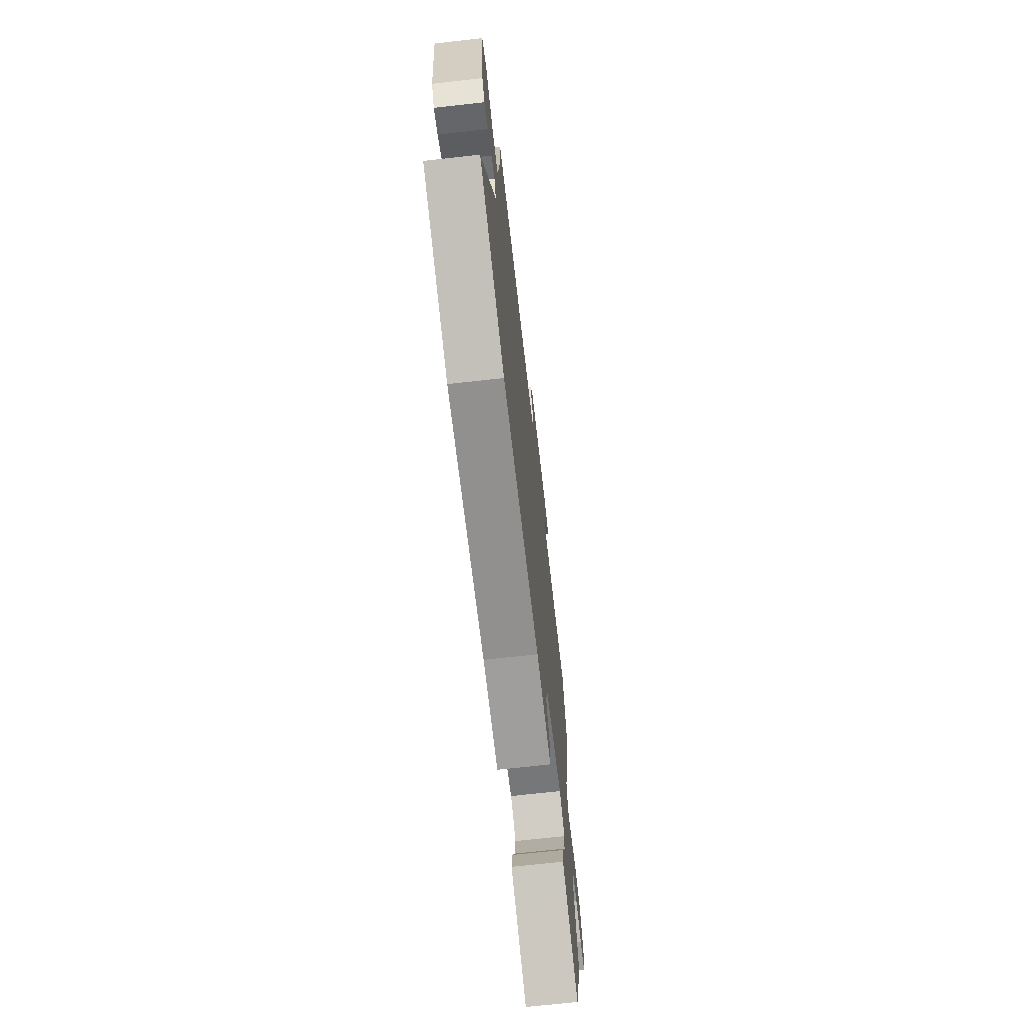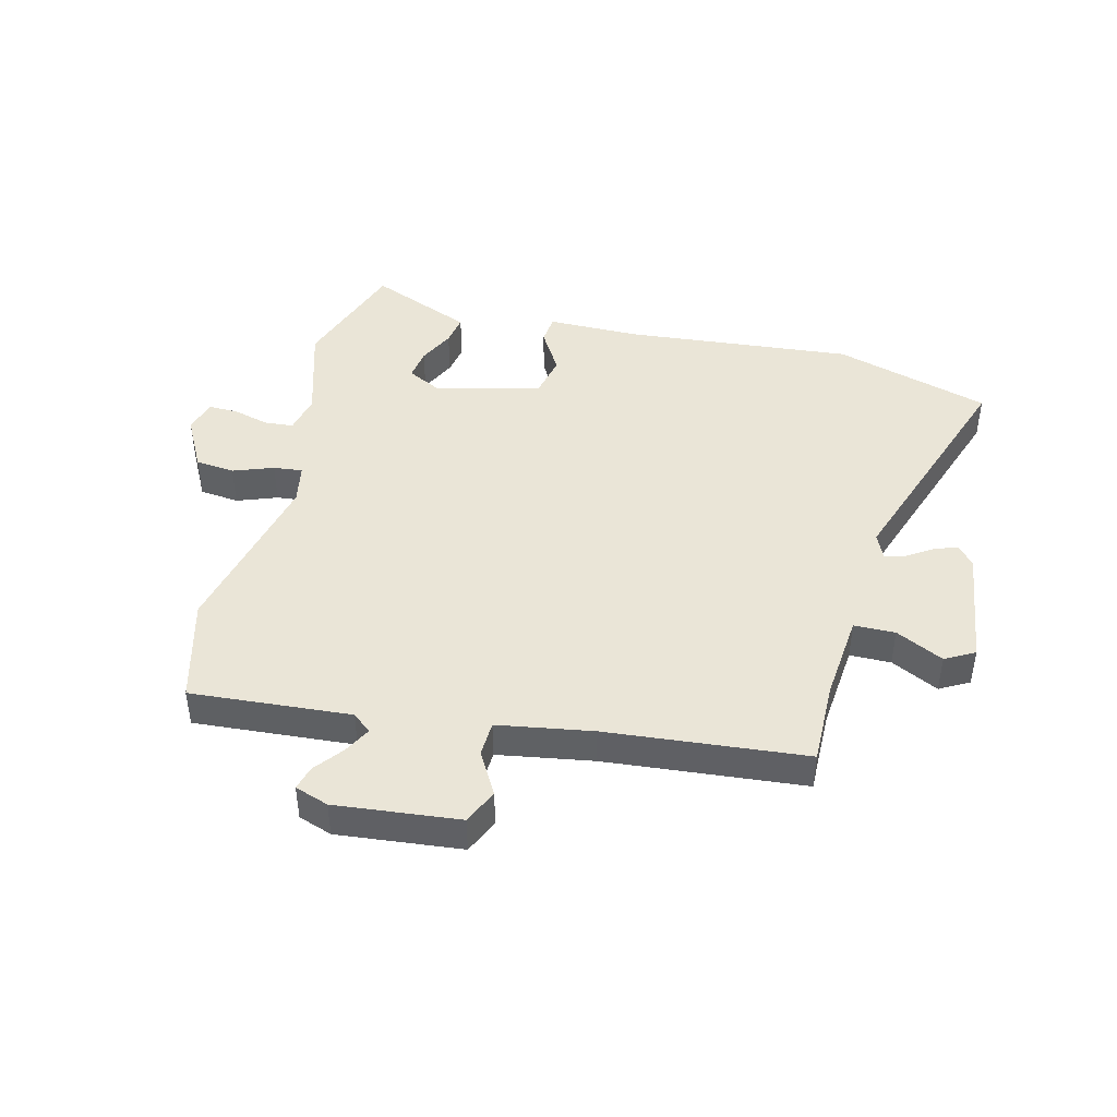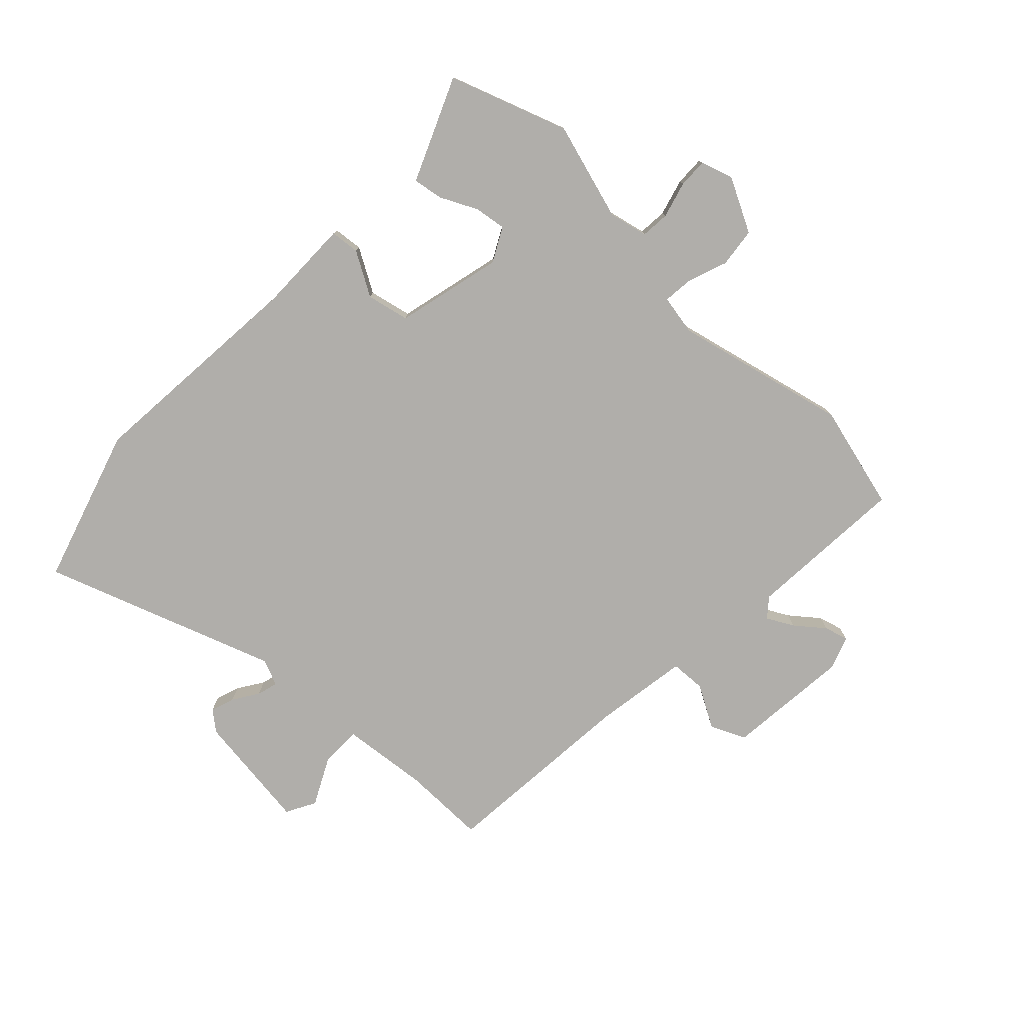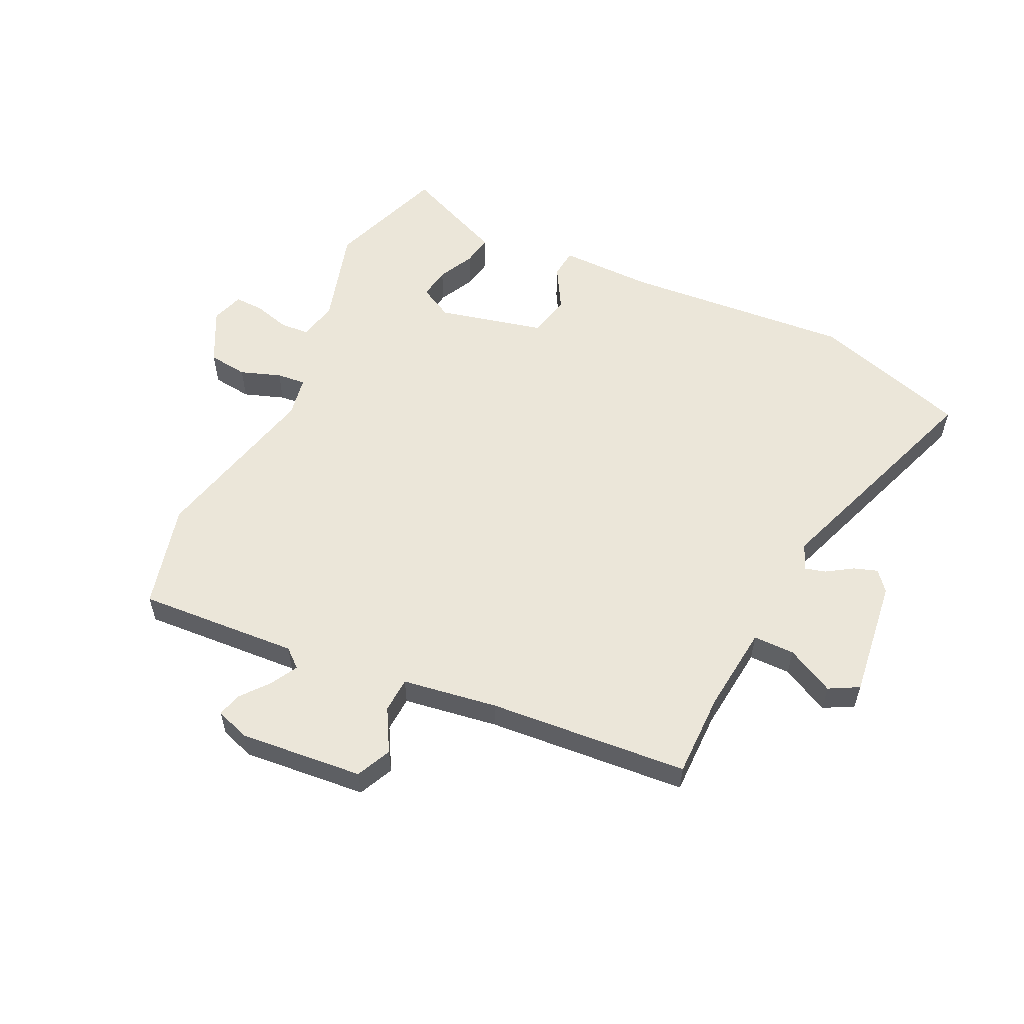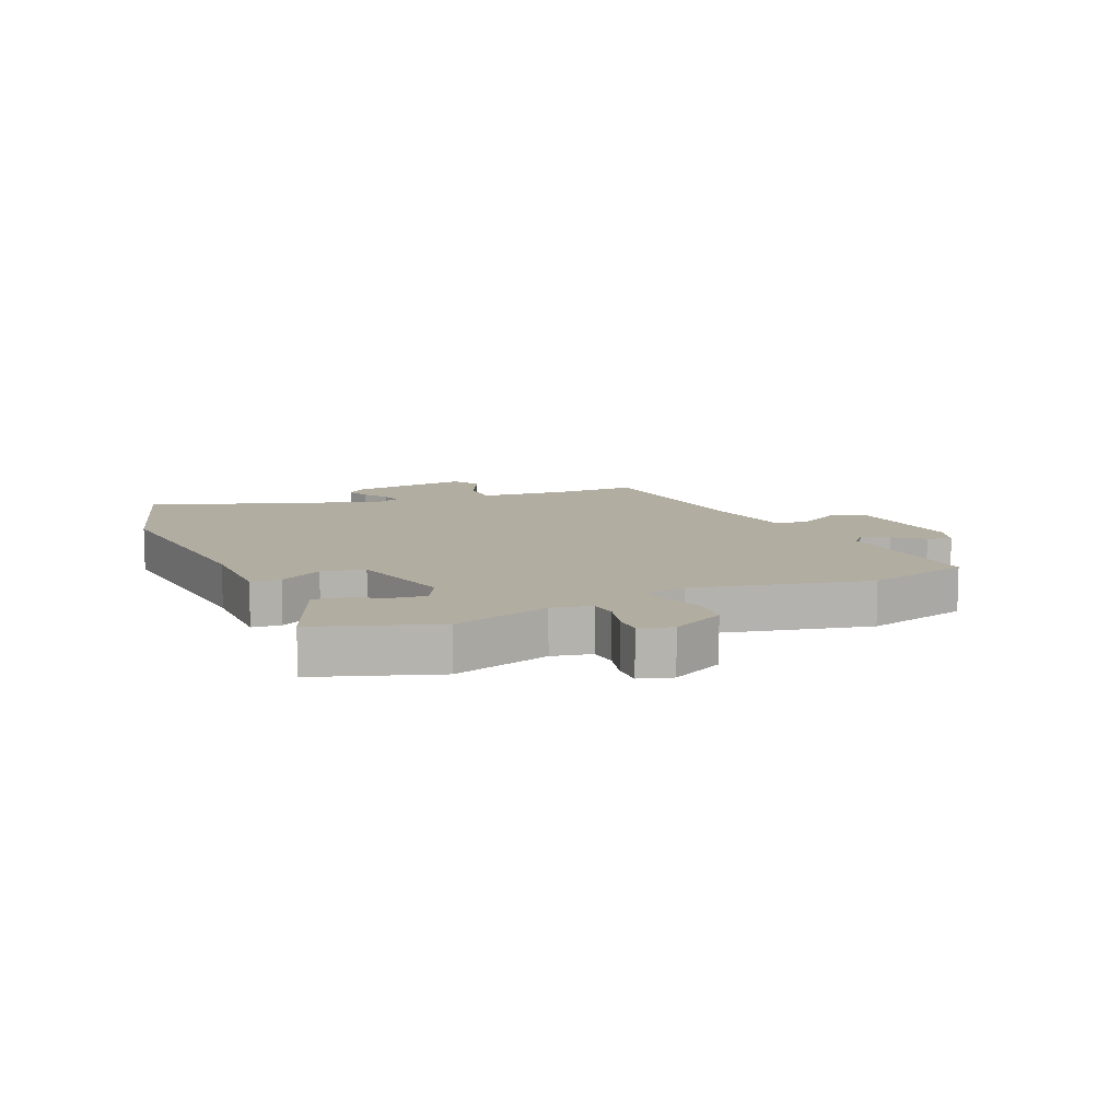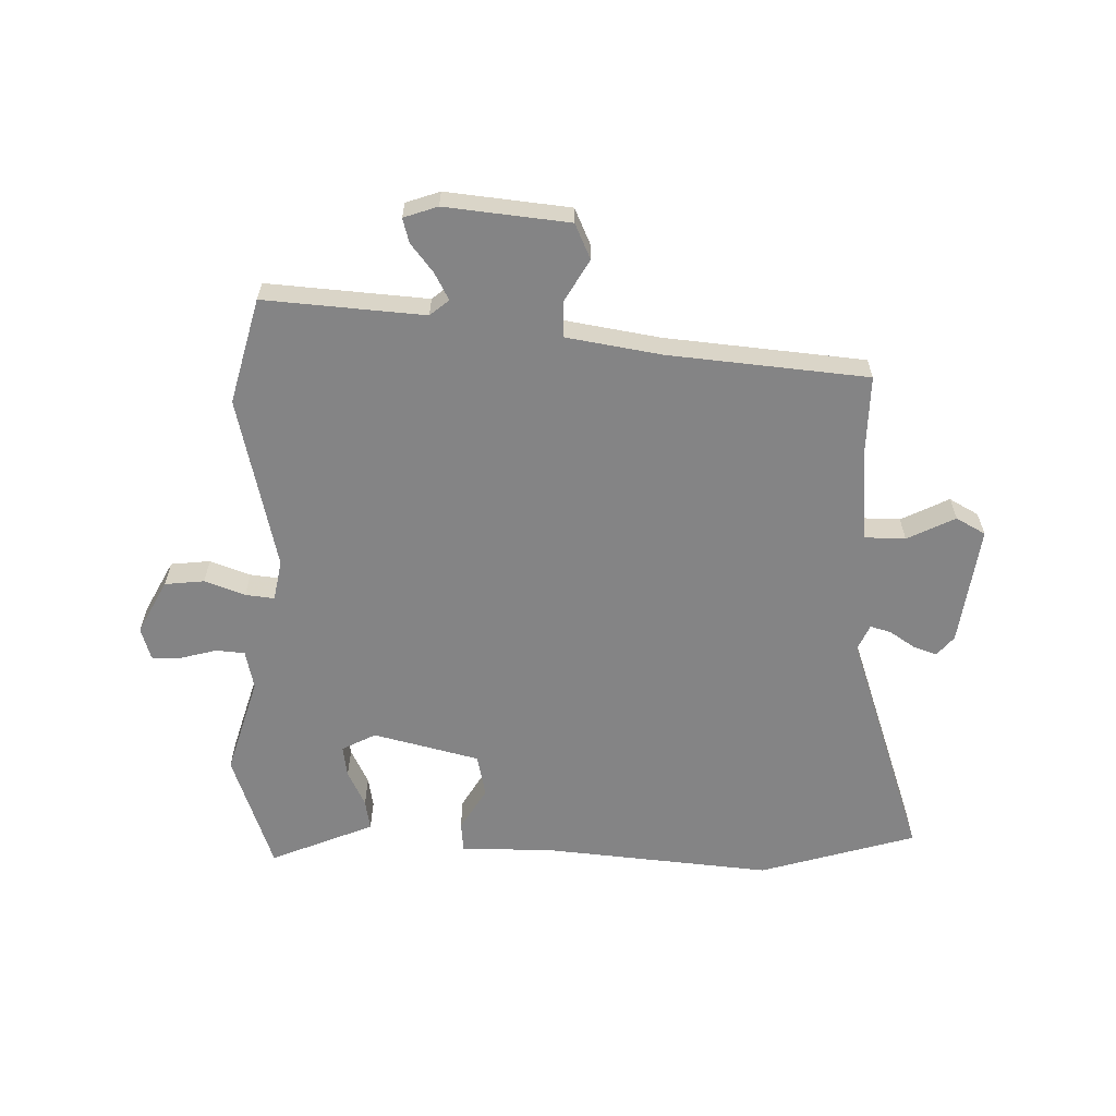
<metadata>
{"format":"obj","ext":"obj","renderer":"f3d","projection":"perspective","resolution":1024,"background":"white","views":[{"elev":-69.4,"azim":96.4,"up":"+Z"},{"elev":44.2,"azim":12.5,"up":"+Y"},{"elev":-77.7,"azim":-134.8,"up":"+Y"},{"elev":56.4,"azim":24.6,"up":"+Y"},{"elev":10.3,"azim":-115.2,"up":"+Y"},{"elev":-61.5,"azim":-2.9,"up":"+Y"}]}
</metadata>
<code>
v -0.481 0.07 -0.55
v -0.555 0.07 -0.353
v -0.51 0.07 -0.188
v -0.526 0.07 -0.123
v -0.574 0.07 -0.12
v -0.635 0.07 -0.138
v -0.684 0.07 -0.14
v -0.702 0.07 -0.086
v -0.657 0.07 0.005
v -0.591 0.07 0.014
v -0.523 0.07 -0.009
v -0.474 0.07 -0.013
v -0.463 0.07 0.055
v -0.537 0.07 0.345
v -0.495 0.07 0.522
v -0.226 0.07 0.509
v -0.195 0.07 0.536
v -0.22 0.07 0.58
v -0.259 0.07 0.627
v -0.271 0.07 0.667
v -0.215 0.07 0.688
v -0.007 0.07 0.672
v 0.021 0.07 0.614
v -0.018 0.07 0.542
v -0.014 0.07 0.483
v 0.145 0.07 0.461
v 0.48 0.07 0.439
v 0.482 0.07 0.298
v 0.5 0.07 0.152
v 0.569 0.07 0.153
v 0.648 0.07 0.195
v 0.698 0.07 0.169
v 0.676 0.07 -0.032
v 0.649 0.07 -0.066
v 0.609 0.07 -0.053
v 0.566 0.07 -0.026
v 0.531 0.07 -0.017
v 0.513 0.07 -0.061
v 0.658 0.07 -0.448
v 0.398 0.07 -0.533
v 0.015 0.07 -0.508
v -0.142 0.07 -0.512
v -0.148 0.07 -0.463
v -0.107 0.07 -0.389
v -0.124 0.07 -0.318
v -0.303 0.07 -0.278
v -0.359 0.07 -0.309
v -0.35 0.07 -0.362
v -0.319 0.07 -0.422
v -0.309 0.07 -0.473
v -0.363 0.07 -0.497
v -0.481 0 -0.55
v -0.555 0 -0.353
v -0.51 0 -0.188
v -0.526 0 -0.123
v -0.574 0 -0.12
v -0.635 0 -0.138
v -0.684 0 -0.14
v -0.702 0 -0.086
v -0.657 0 0.005
v -0.591 0 0.014
v -0.523 0 -0.009
v -0.474 0 -0.013
v -0.463 0 0.055
v -0.537 0 0.345
v -0.495 0 0.522
v -0.226 0 0.509
v -0.195 0 0.536
v -0.22 0 0.58
v -0.259 0 0.627
v -0.271 0 0.667
v -0.215 0 0.688
v -0.007 0 0.672
v 0.021 0 0.614
v -0.018 0 0.542
v -0.014 0 0.483
v 0.145 0 0.461
v 0.48 0 0.439
v 0.482 0 0.298
v 0.5 0 0.152
v 0.569 0 0.153
v 0.648 0 0.195
v 0.698 0 0.169
v 0.676 0 -0.032
v 0.649 0 -0.066
v 0.609 0 -0.053
v 0.566 0 -0.026
v 0.531 0 -0.017
v 0.513 0 -0.061
v 0.658 0 -0.448
v 0.398 0 -0.533
v 0.015 0 -0.508
v -0.142 0 -0.512
v -0.148 0 -0.463
v -0.107 0 -0.389
v -0.124 0 -0.318
v -0.303 0 -0.278
v -0.359 0 -0.309
v -0.35 0 -0.362
v -0.319 0 -0.422
v -0.309 0 -0.473
v -0.363 0 -0.497
f 48 49 50 51
f 47 48 51 1
f 41 42 43 44
f 41 44 45
f 38 39 40 41
f 37 38 41 45
f 33 34 35 36
f 33 36 37
f 30 31 32 33
f 29 30 33 37
f 26 27 28
f 25 26 28 29
f 21 22 23 24
f 21 24 25
f 18 19 20 21
f 17 18 21 25
f 16 17 25 29
f 13 14 15 16
f 12 13 16 29
f 8 9 10 11
f 8 11 12
f 5 6 7 8
f 4 5 8 12
f 3 4 12 29
f 47 1 2 3
f 46 47 3
f 37 45 46
f 3 29 37 46
f 102 101 100 99
f 52 102 99 98
f 95 94 93 92
f 96 95 92
f 92 91 90 89
f 96 92 89 88
f 87 86 85 84
f 88 87 84
f 84 83 82 81
f 88 84 81 80
f 79 78 77
f 80 79 77 76
f 75 74 73 72
f 76 75 72
f 72 71 70 69
f 76 72 69 68
f 80 76 68 67
f 67 66 65 64
f 80 67 64 63
f 62 61 60 59
f 63 62 59
f 59 58 57 56
f 63 59 56 55
f 80 63 55 54
f 54 53 52 98
f 54 98 97
f 97 96 88
f 97 88 80 54
f 1 52 53 2
f 2 53 54 3
f 3 54 55 4
f 4 55 56 5
f 5 56 57 6
f 6 57 58 7
f 7 58 59 8
f 8 59 60 9
f 9 60 61 10
f 10 61 62 11
f 11 62 63 12
f 12 63 64 13
f 13 64 65 14
f 14 65 66 15
f 15 66 67 16
f 16 67 68 17
f 17 68 69 18
f 18 69 70 19
f 19 70 71 20
f 20 71 72 21
f 21 72 73 22
f 22 73 74 23
f 23 74 75 24
f 24 75 76 25
f 25 76 77 26
f 26 77 78 27
f 27 78 79 28
f 28 79 80 29
f 29 80 81 30
f 30 81 82 31
f 31 82 83 32
f 32 83 84 33
f 33 84 85 34
f 34 85 86 35
f 35 86 87 36
f 36 87 88 37
f 37 88 89 38
f 38 89 90 39
f 39 90 91 40
f 40 91 92 41
f 41 92 93 42
f 42 93 94 43
f 43 94 95 44
f 44 95 96 45
f 45 96 97 46
f 46 97 98 47
f 47 98 99 48
f 48 99 100 49
f 49 100 101 50
f 50 101 102 51
f 51 102 52 1

</code>
